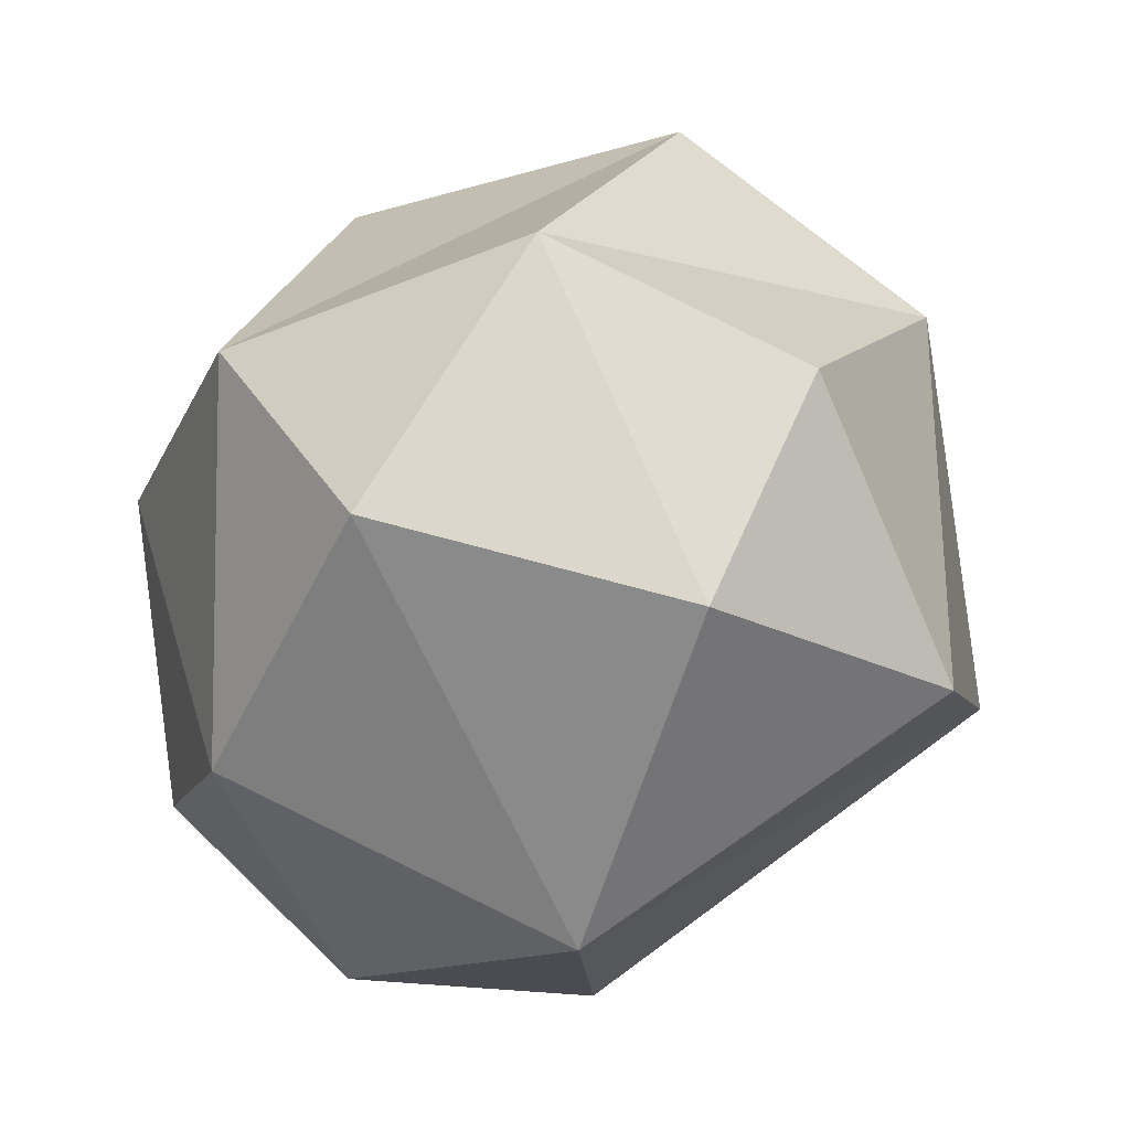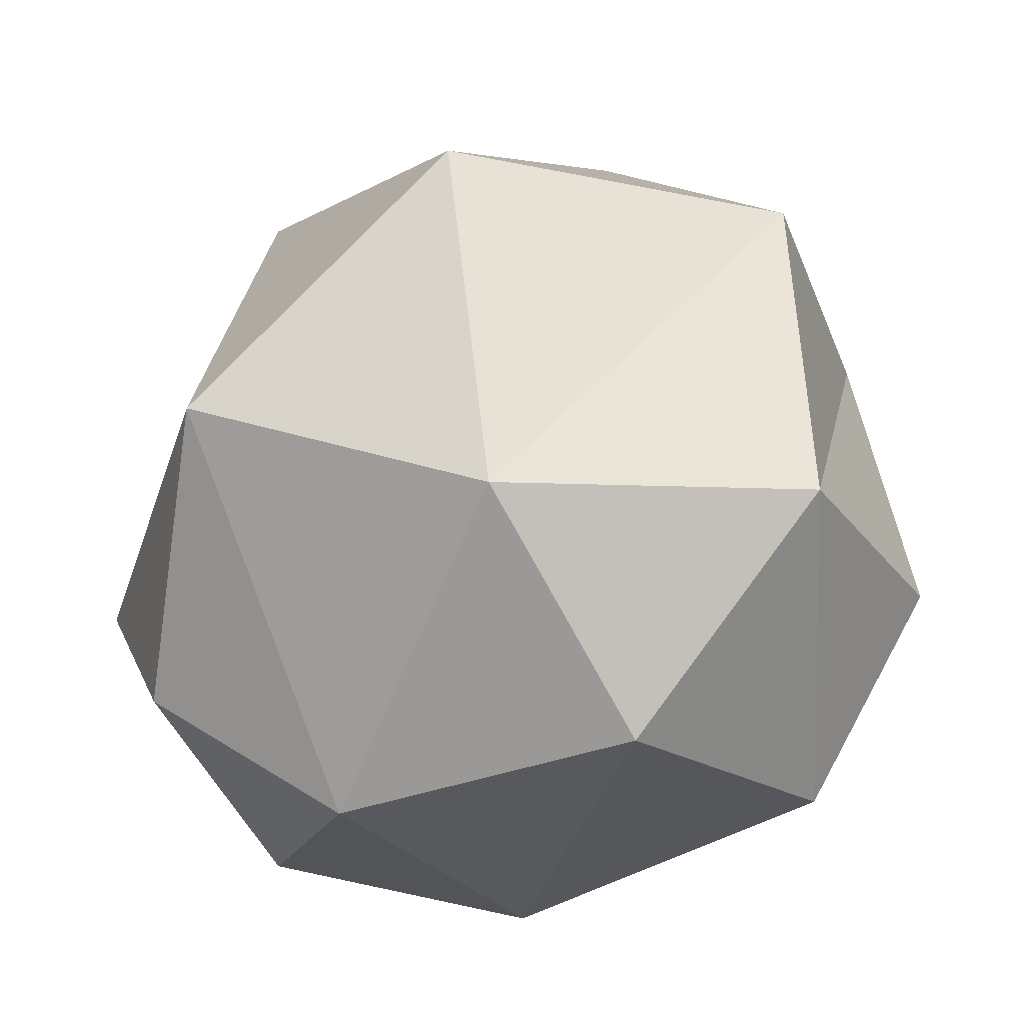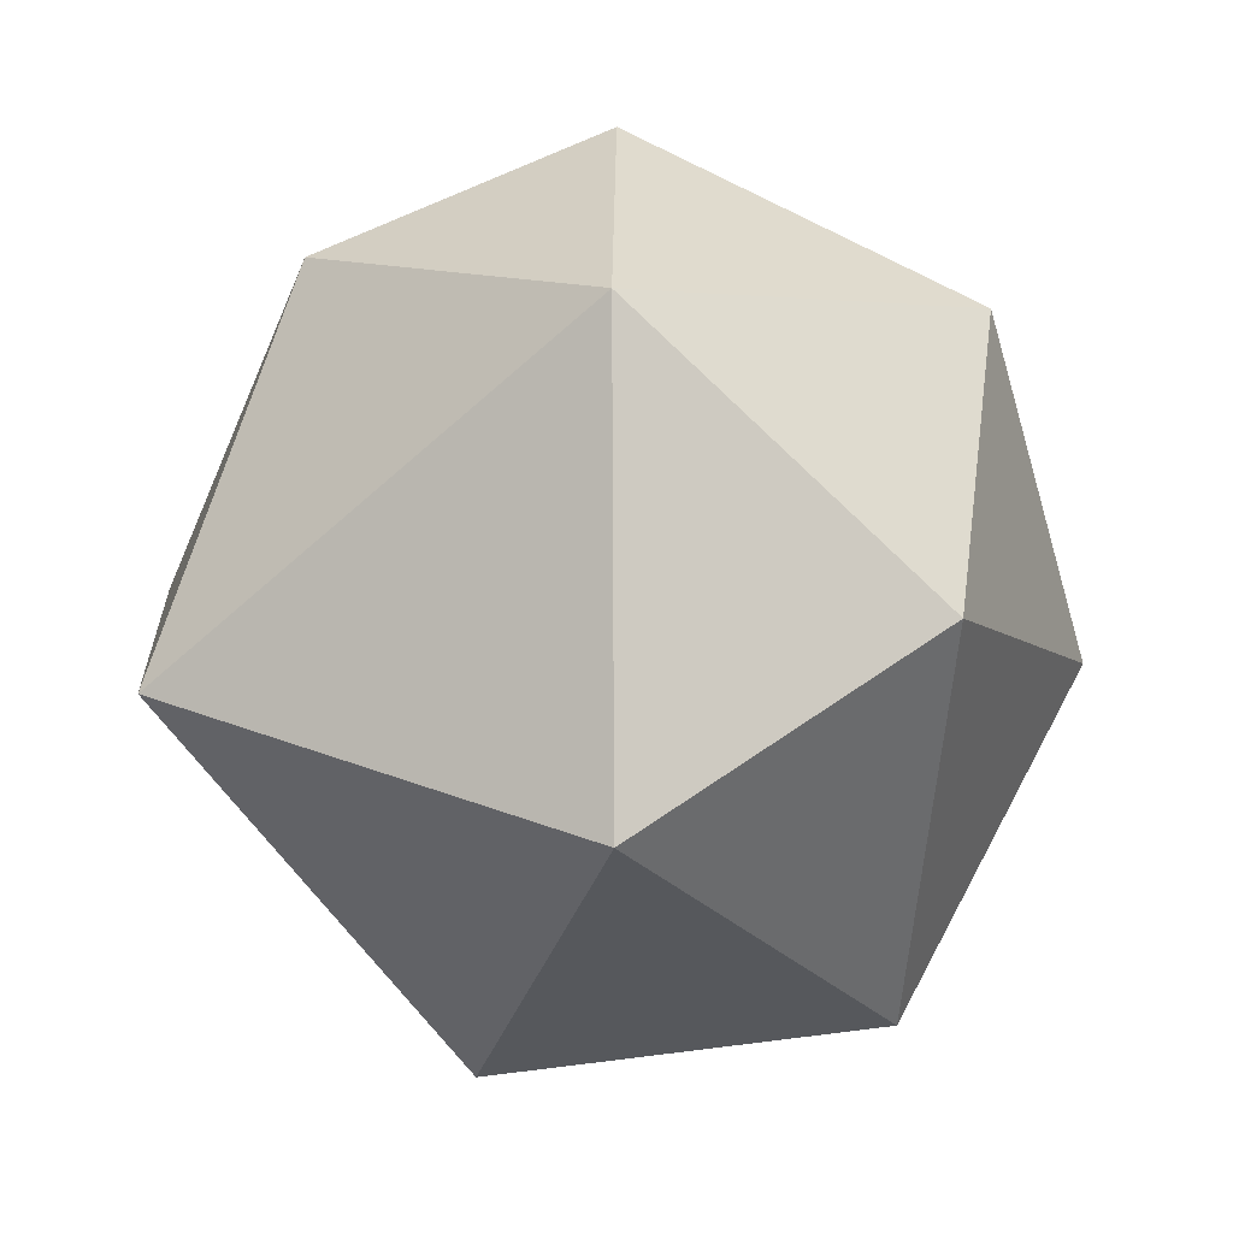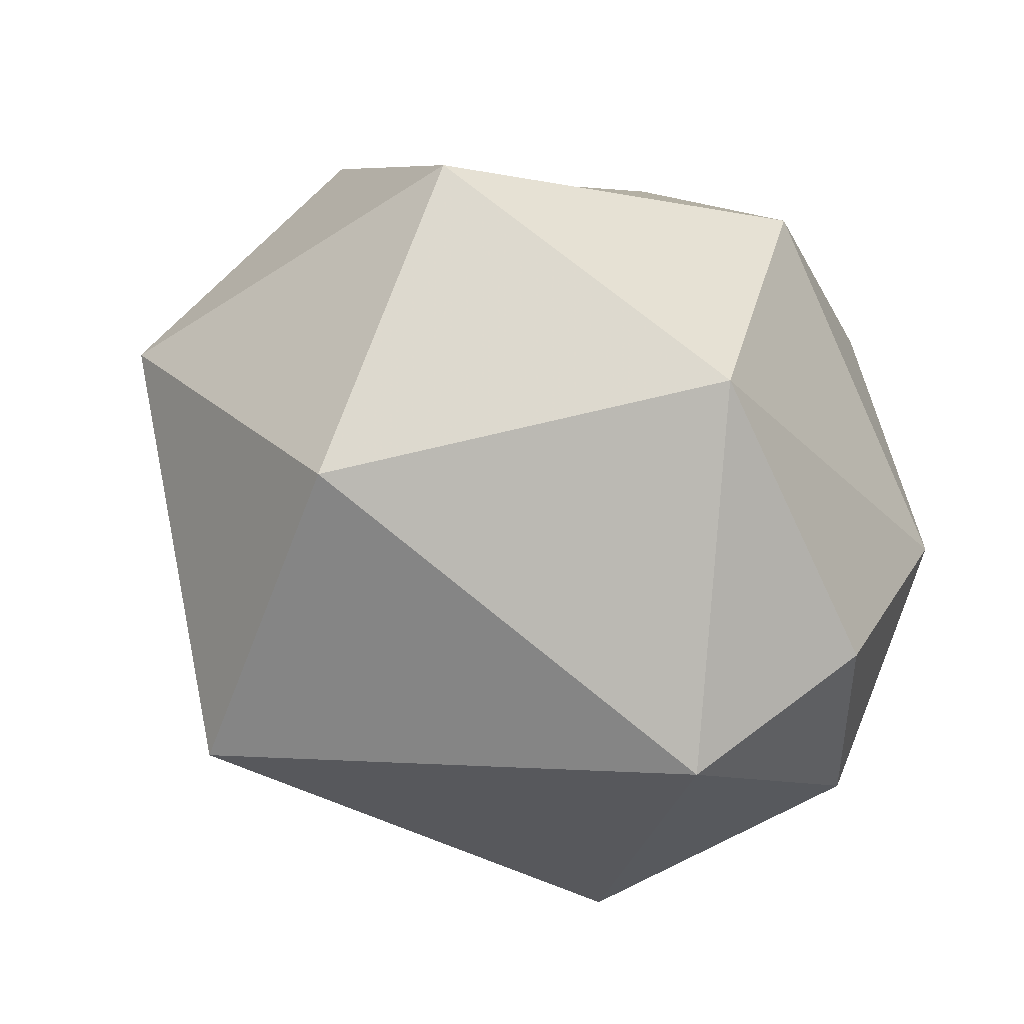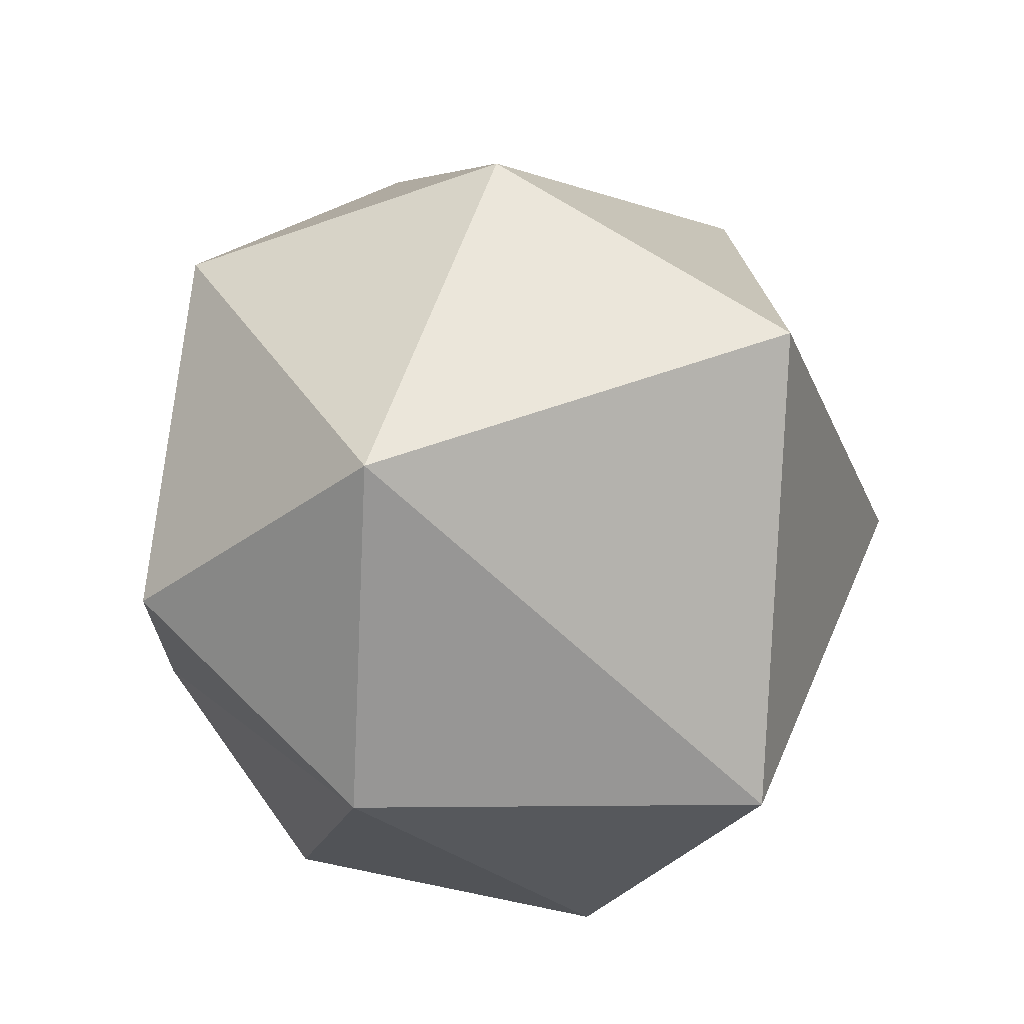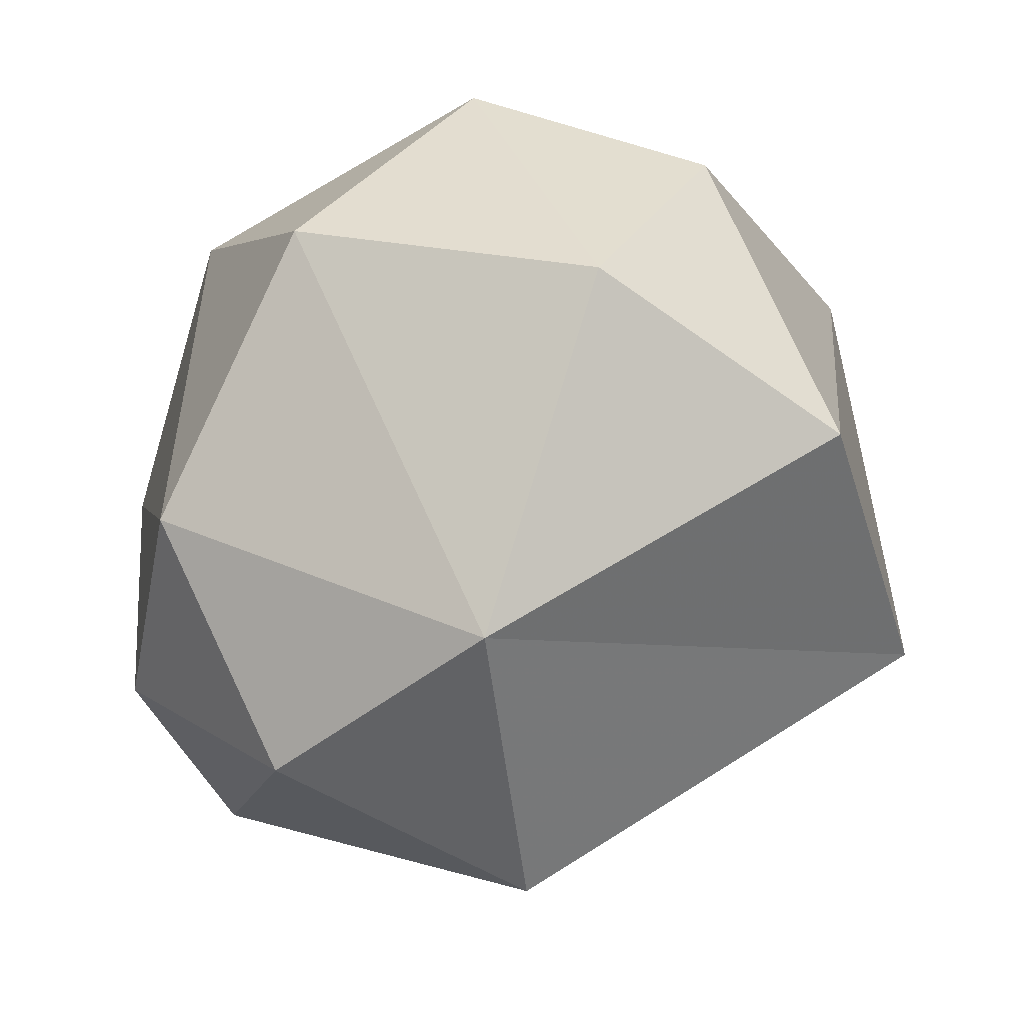
<metadata>
{"format":"obj","ext":"obj","renderer":"f3d","projection":"perspective","resolution":1024,"background":"white","views":[{"elev":26.3,"azim":-157.6,"up":"+Y"},{"elev":-34.8,"azim":140.8,"up":"+Z"},{"elev":73.0,"azim":6.4,"up":"+Z"},{"elev":-14.5,"azim":72.8,"up":"+Y"},{"elev":76.3,"azim":-104.0,"up":"+Z"},{"elev":-9.2,"azim":-152.3,"up":"+Y"}]}
</metadata>
<code>
g Box08
v -1.29 -6.976 -1.919
v 0.643 -4.861 5.891
v -6.567 -2.686 2.897
v -2.702 -3.073 -6.085
v -4.469 2.89 -5.516
v 0.6617 3.891 -6.57
v 3.119 -0.8431 -6.77
v 3.119 -0.8431 -6.77
v 4.395 4.726 -3.587
v 7.553 0.5441 -1.181
v 5.384 -3.402 -4.263
v 3.119 -0.8431 -6.77
v 1.515 -5.019 -5.591
v -2.702 -3.073 -6.085
v -4.953 5.394 -2.262
v -4.469 2.89 -5.516
v -7.314 0.4559 -2.245
v -5.016 4.106 3.578
v -0.6759 7.112 -2.774
v -0.6345 6.829 3.421
v 5.277 4.657 3.035
v 5.079 -0.891 5.056
v 5.115 -5.525 -1.429
v -1.29 -6.976 -1.919
v -2.702 -3.073 -6.085
v -1.29 -6.976 -1.919
v -5.016 4.106 3.578
v -0.2261 2.584 7.212
v 5.079 -0.891 5.056
v -0.2261 2.584 7.212
v -4.953 5.394 -2.262
v -0.6759 7.112 -2.774
v 5.115 -5.525 -1.429
v 5.115 -5.525 -1.429
v 4.395 4.726 -3.587
v 5.079 -0.891 5.056
v -5.016 4.106 3.578
f 1 2 3
f 4 5 6
f 6 7 4
f 8 9 10
f 10 11 8
f 12 13 14
f 15 16 17
f 17 18 15
f 9 19 20
f 20 21 9
f 21 22 10
f 23 24 13
f 13 11 23
f 25 26 3
f 3 17 25
f 27 28 20
f 29 30 2
f 5 31 32
f 32 6 5
f 9 21 10
f 16 25 17
f 33 11 10
f 10 22 33
f 3 18 17
f 34 29 2
f 2 1 34
f 6 35 7
f 12 11 13
f 19 15 27
f 27 20 19
f 24 14 13
f 28 36 21
f 21 20 28
f 30 37 3
f 3 2 30
f 32 35 6

</code>
